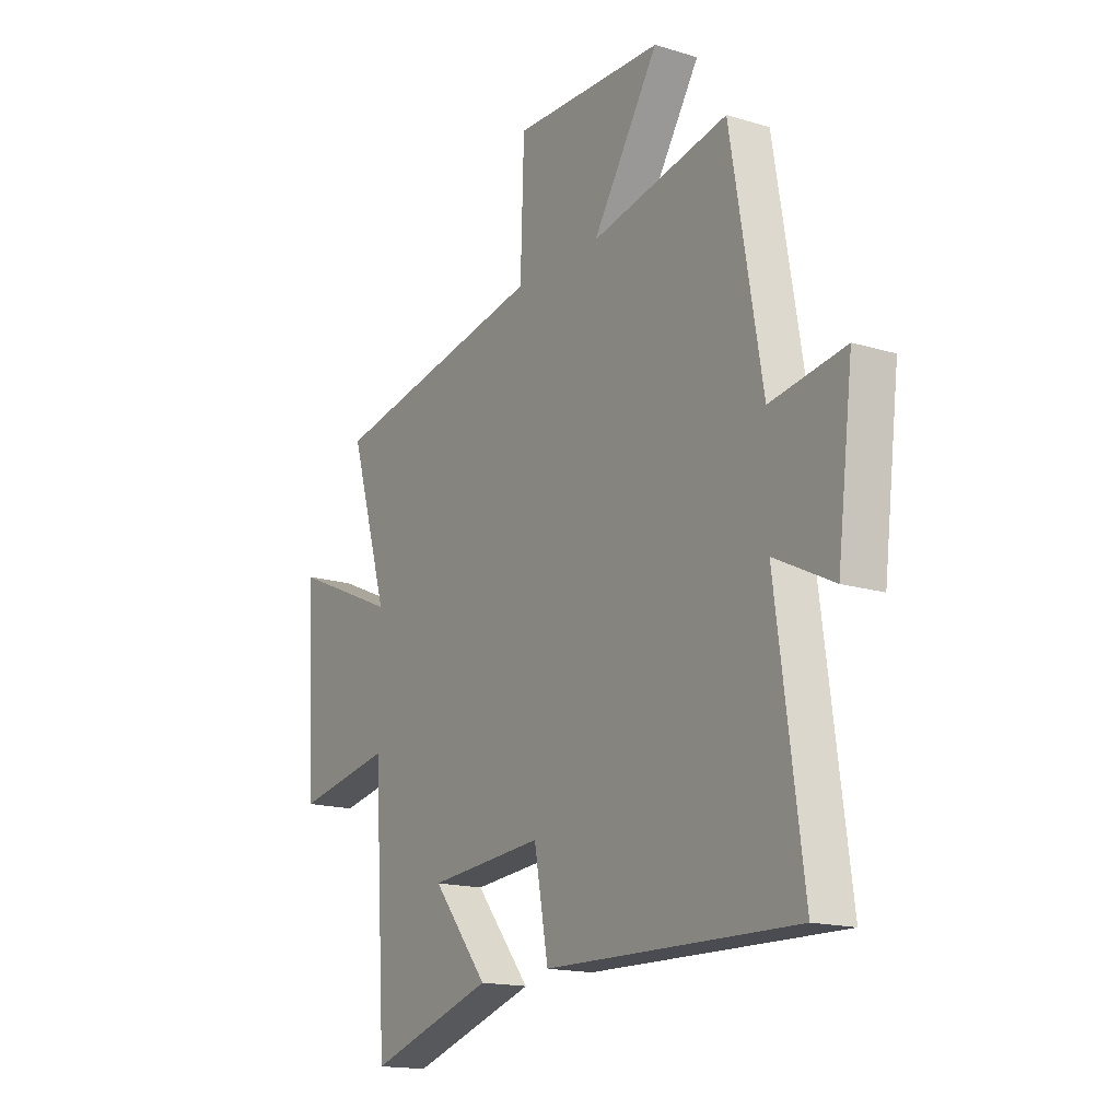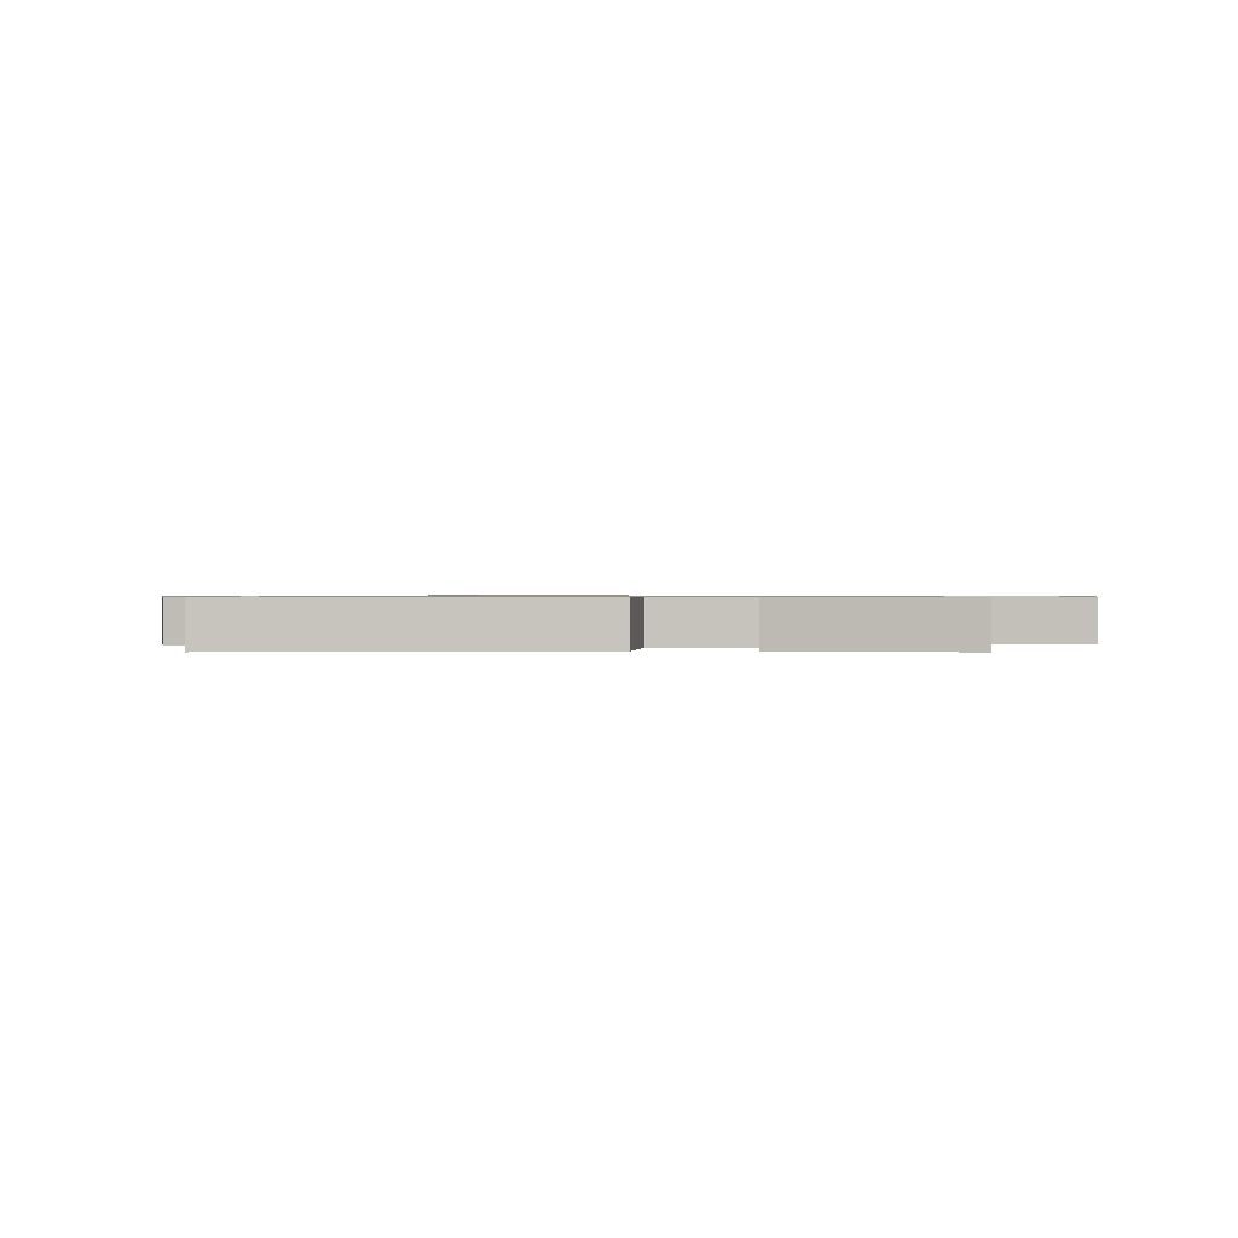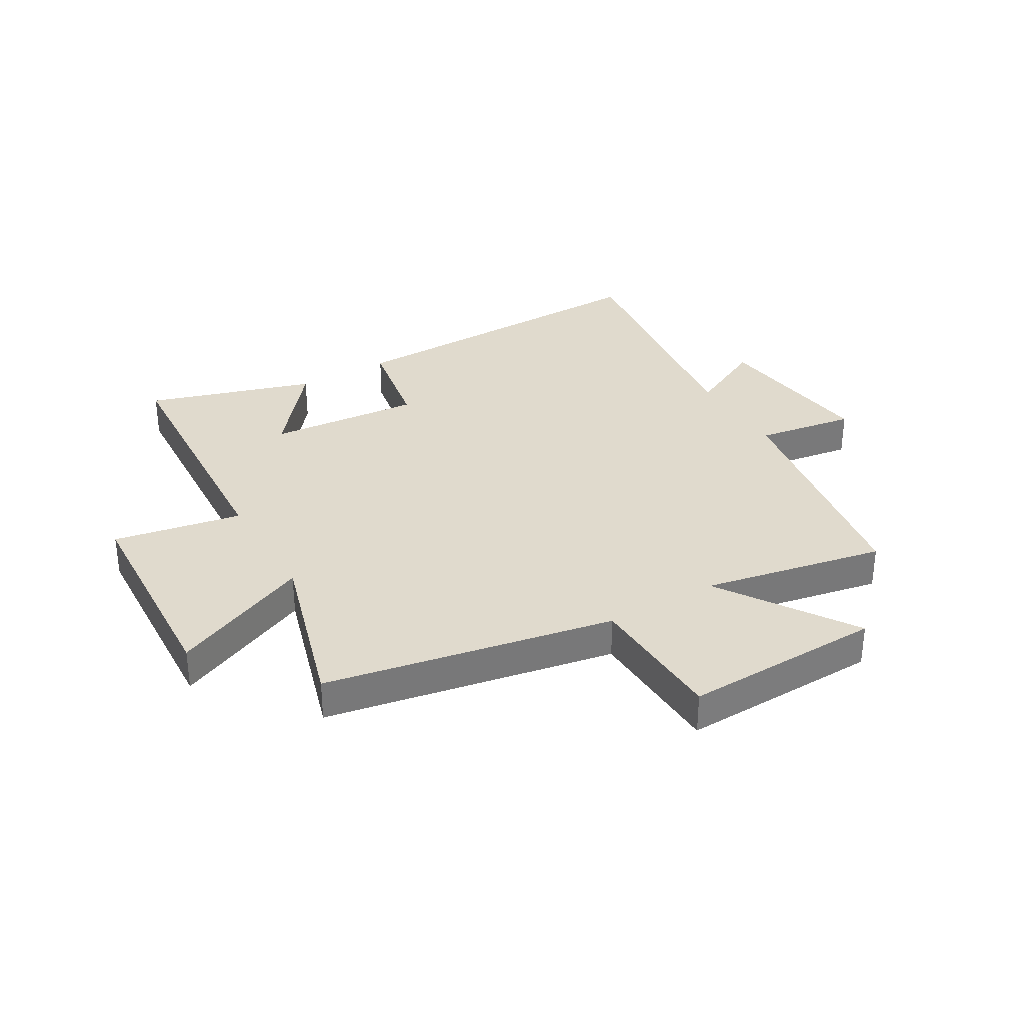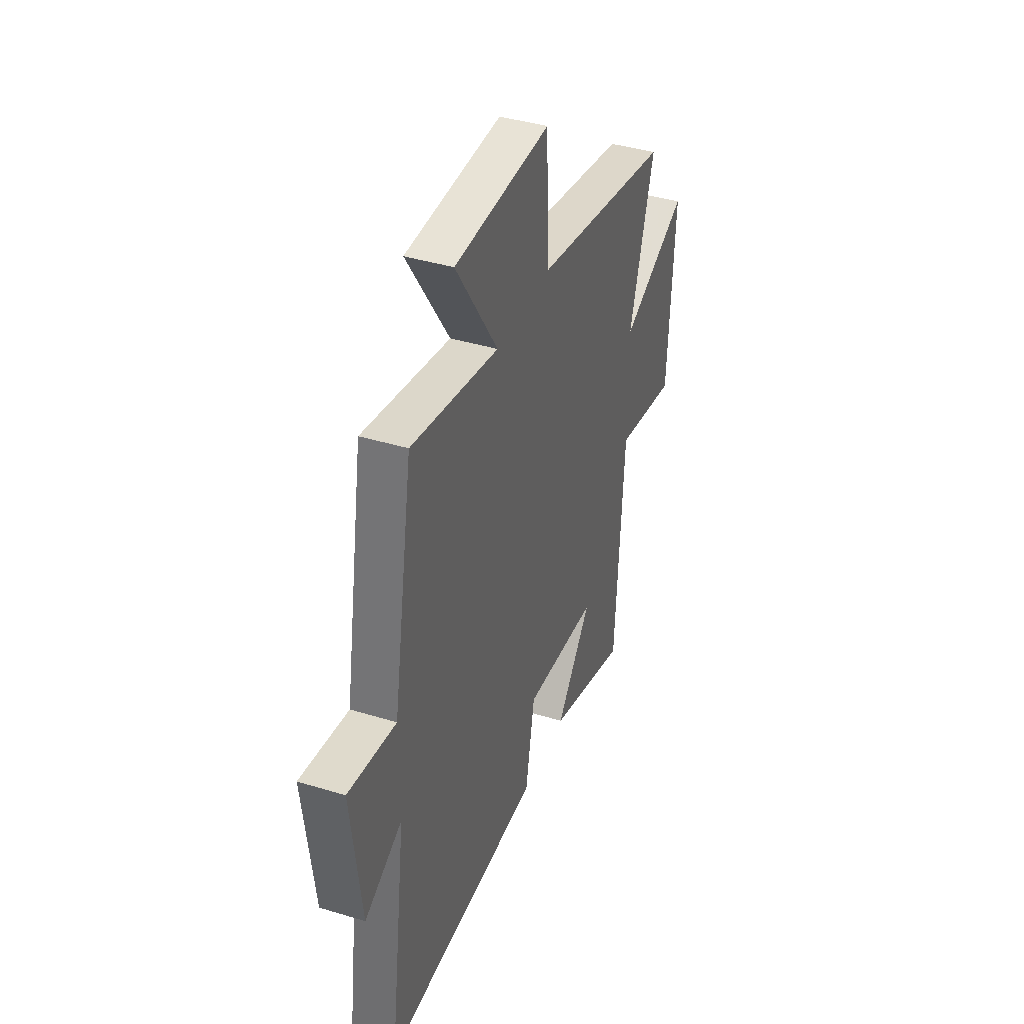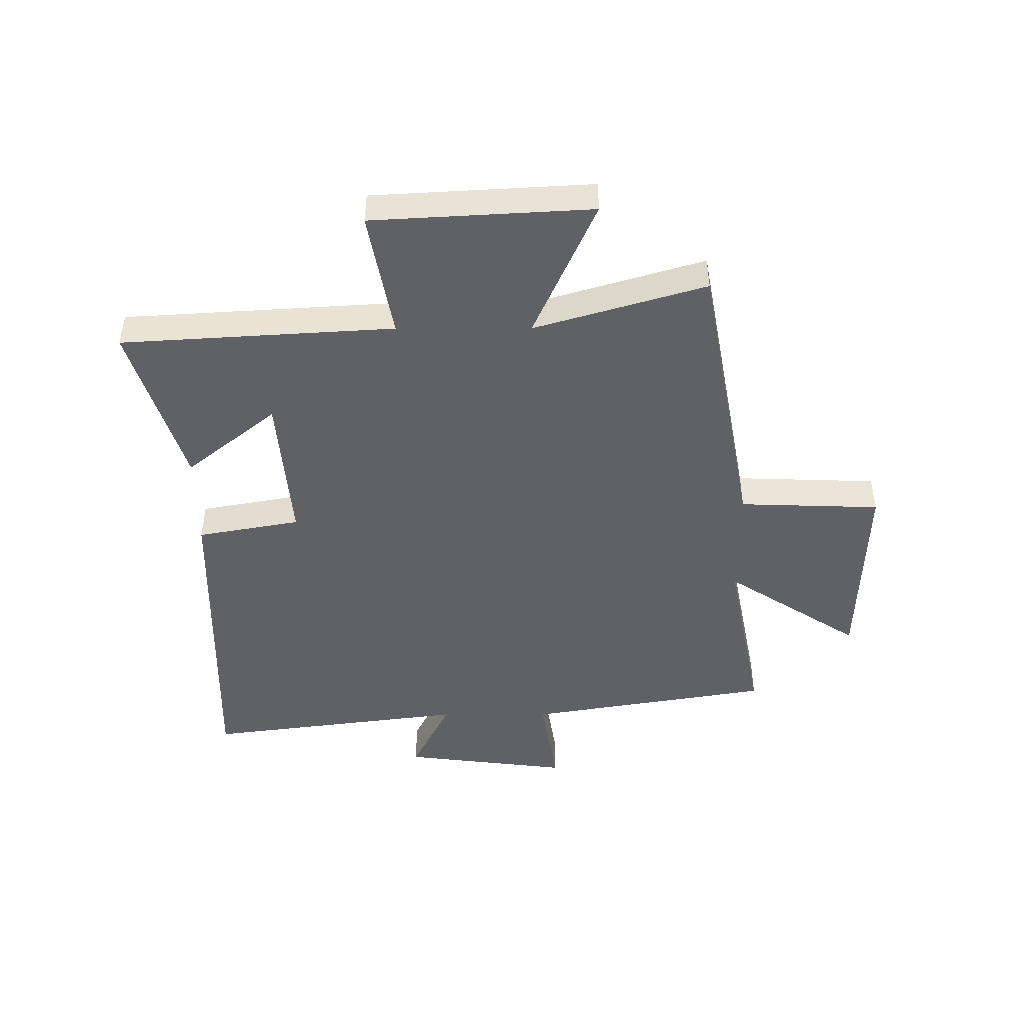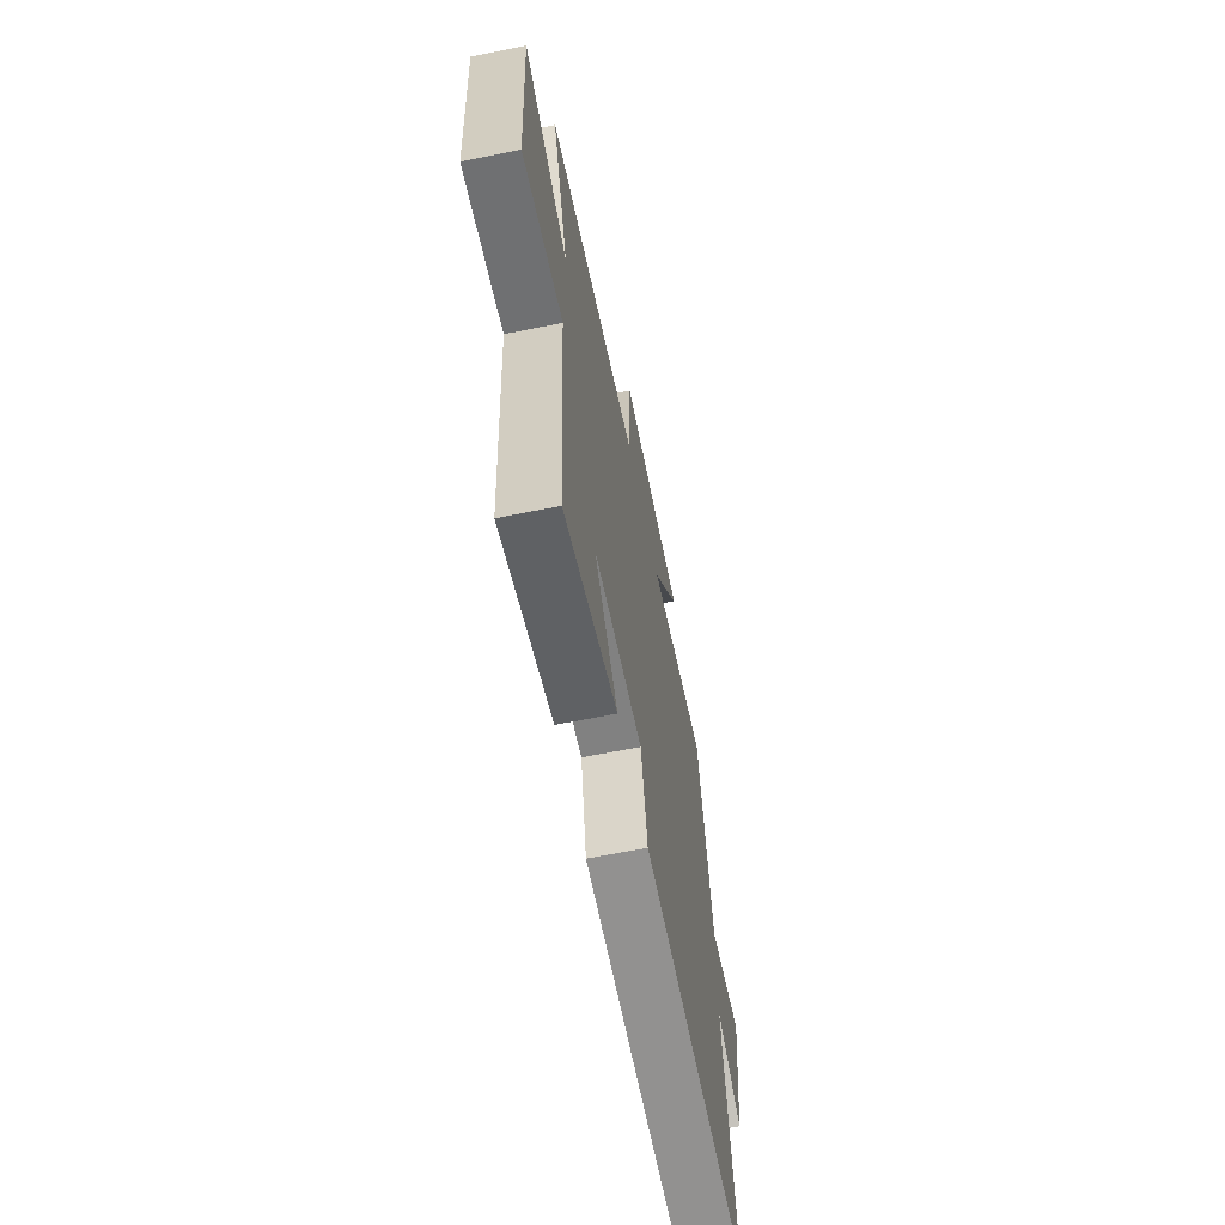
<metadata>
{"format":"obj","ext":"obj","renderer":"f3d","projection":"perspective","resolution":1024,"background":"white","views":[{"elev":-16.3,"azim":57.9,"up":"+Z"},{"elev":0.7,"azim":176.2,"up":"+Y"},{"elev":33.0,"azim":-30.5,"up":"+Y"},{"elev":40.3,"azim":110.6,"up":"+Z"},{"elev":-46.2,"azim":-89.9,"up":"+Y"},{"elev":-64.9,"azim":-78.6,"up":"+Z"}]}
</metadata>
<code>
v 0.428 0.07 0.562
v 0.5 0.07 0.139
v 0.671 0.07 0.166
v 0.635 0.07 -0.124
v 0.5 0.07 -0.057
v 0.561 0.07 -0.512
v -0.012 0.07 -0.5
v -0.045 0.07 -0.322
v -0.309 0.07 -0.344
v -0.182 0.07 -0.5
v -0.47 0.07 -0.59
v -0.5 0.07 -0.119
v -0.722 0.07 -0.16
v -0.744 0.07 0.218
v -0.5 0.07 0.111
v -0.589 0.07 0.406
v -0.089 0.07 0.5
v -0.081 0.07 0.744
v 0.265 0.07 0.734
v 0.113 0.07 0.5
v 0.428 0 0.562
v 0.5 0 0.139
v 0.671 0 0.166
v 0.635 0 -0.124
v 0.5 0 -0.057
v 0.561 0 -0.512
v -0.012 0 -0.5
v -0.045 0 -0.322
v -0.309 0 -0.344
v -0.182 0 -0.5
v -0.47 0 -0.59
v -0.5 0 -0.119
v -0.722 0 -0.16
v -0.744 0 0.218
v -0.5 0 0.111
v -0.589 0 0.406
v -0.089 0 0.5
v -0.081 0 0.744
v 0.265 0 0.734
v 0.113 0 0.5
f 17 18 19 20
f 15 16 17 20
f 15 20 1 2
f 12 13 14 15
f 12 15 2
f 9 10 11 12
f 8 9 12 2
f 5 6 7 8
f 5 8 2 3
f 3 4 5
f 40 39 38 37
f 40 37 36 35
f 22 21 40 35
f 35 34 33 32
f 22 35 32
f 32 31 30 29
f 22 32 29 28
f 28 27 26 25
f 23 22 28 25
f 25 24 23
f 1 21 22 2
f 2 22 23 3
f 3 23 24 4
f 4 24 25 5
f 5 25 26 6
f 6 26 27 7
f 7 27 28 8
f 8 28 29 9
f 9 29 30 10
f 10 30 31 11
f 11 31 32 12
f 12 32 33 13
f 13 33 34 14
f 14 34 35 15
f 15 35 36 16
f 16 36 37 17
f 17 37 38 18
f 18 38 39 19
f 19 39 40 20
f 20 40 21 1

</code>
